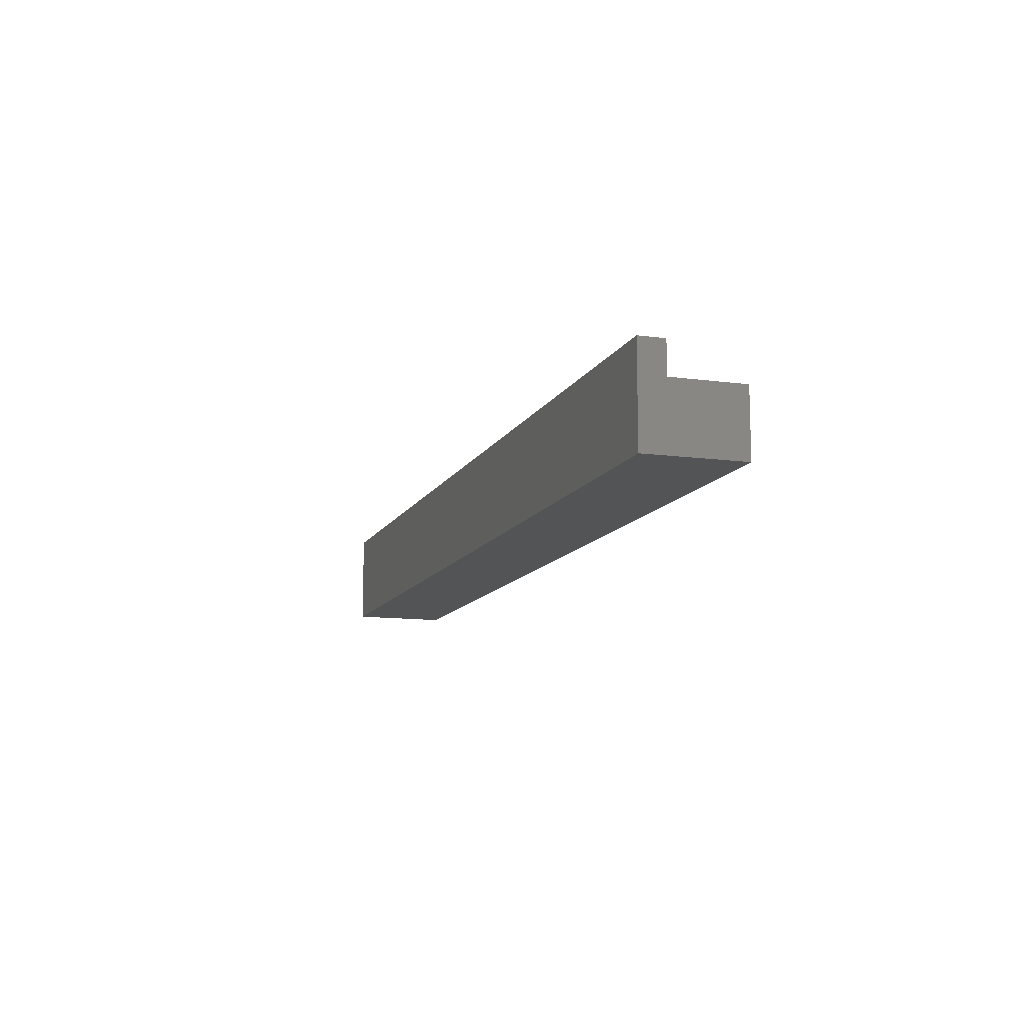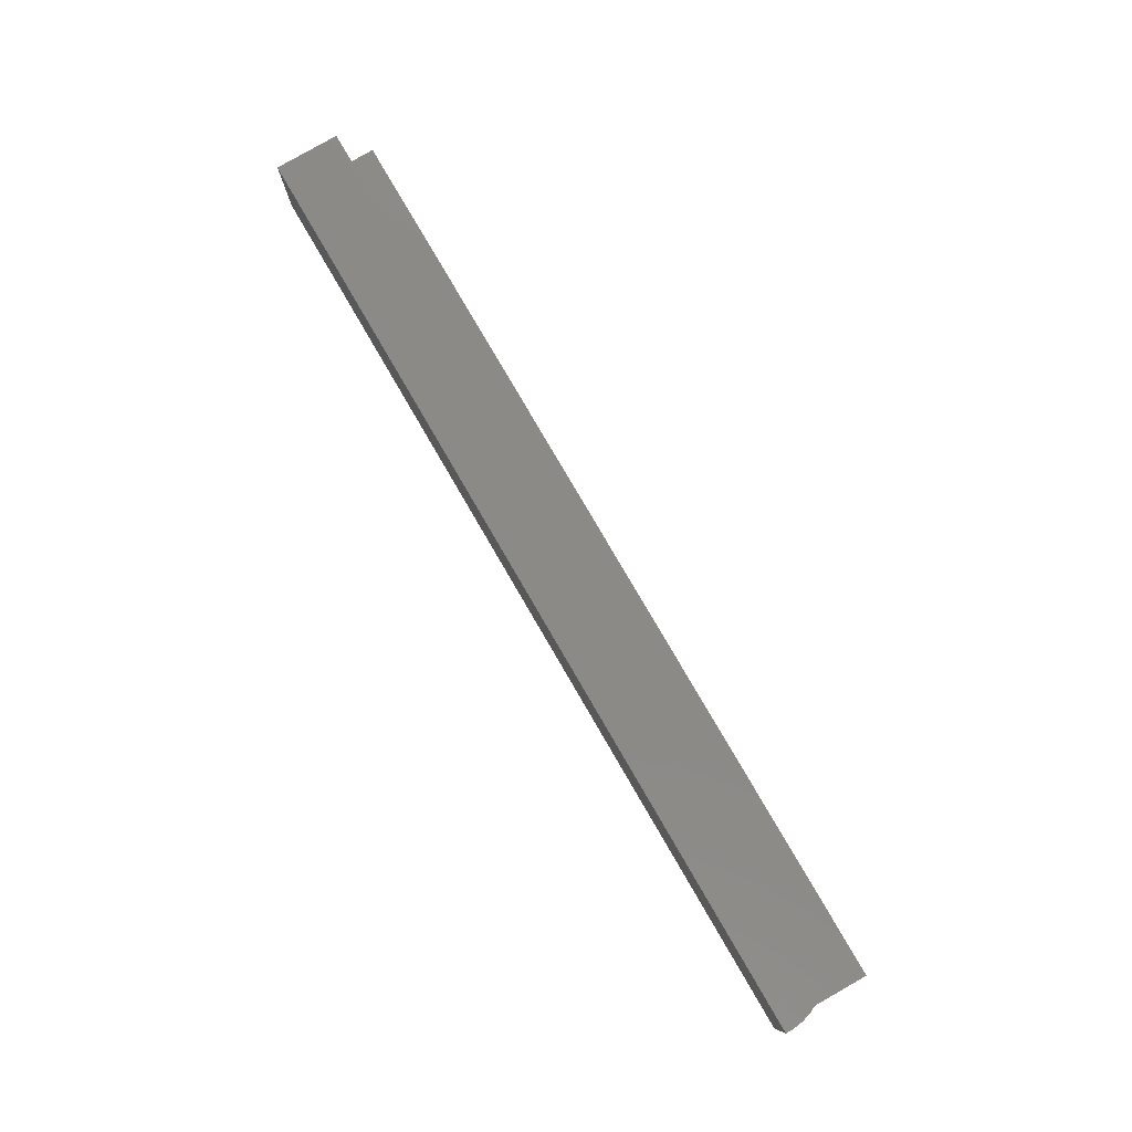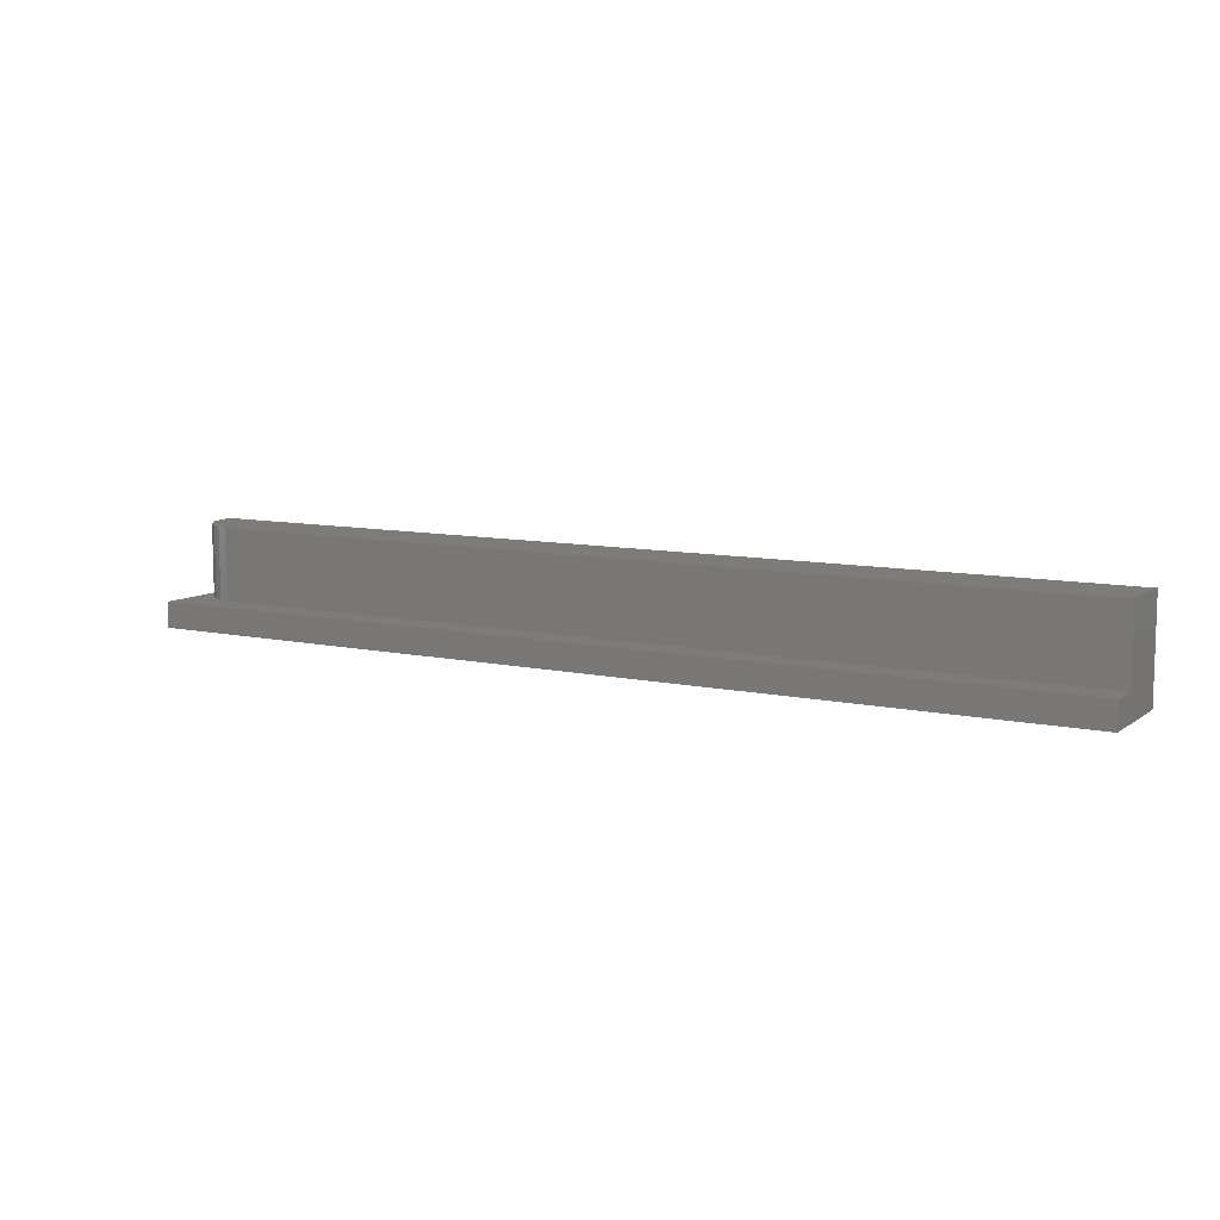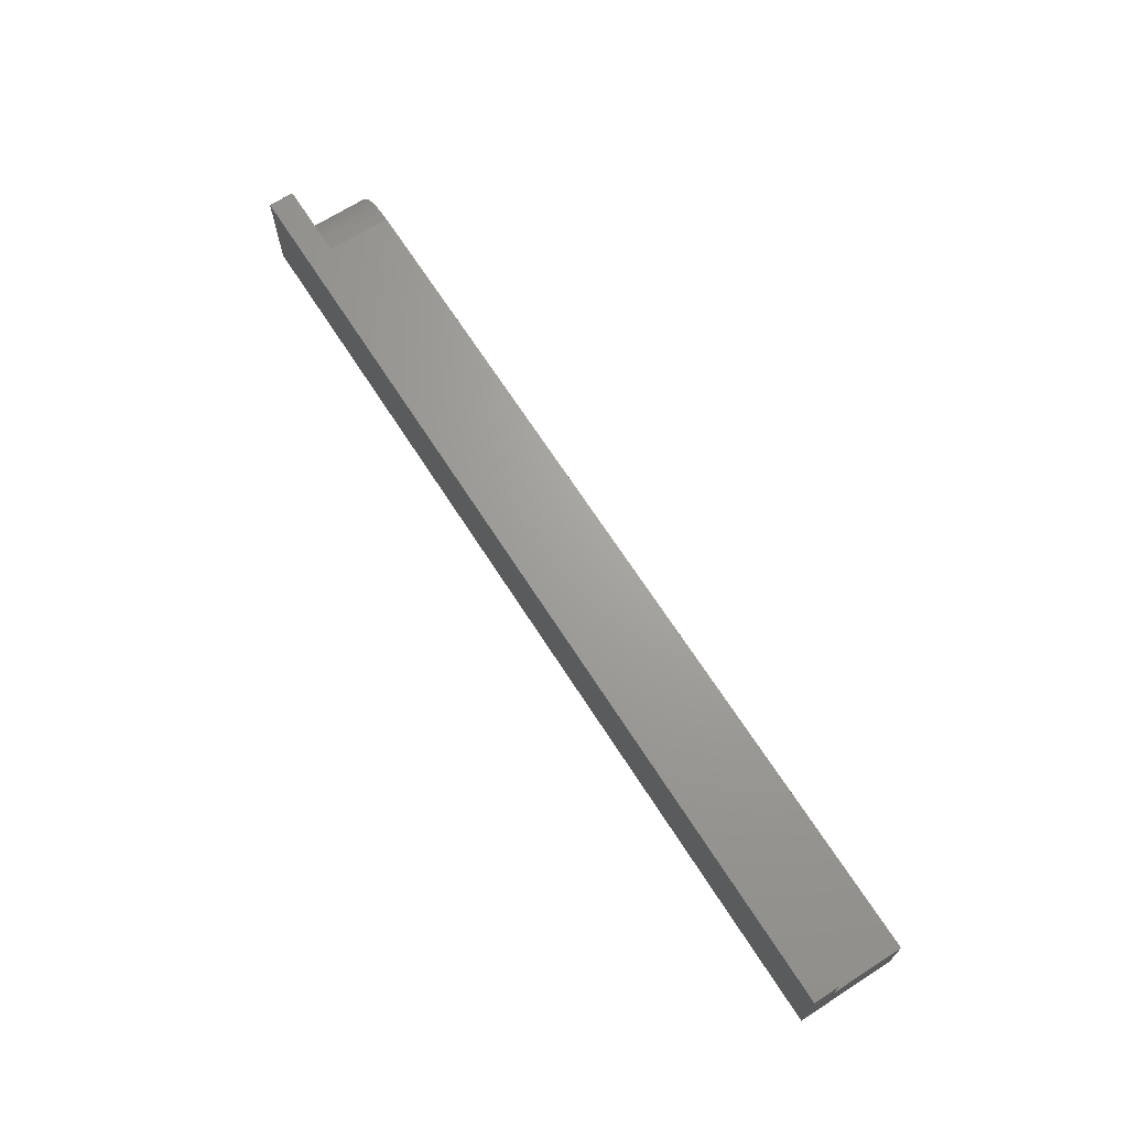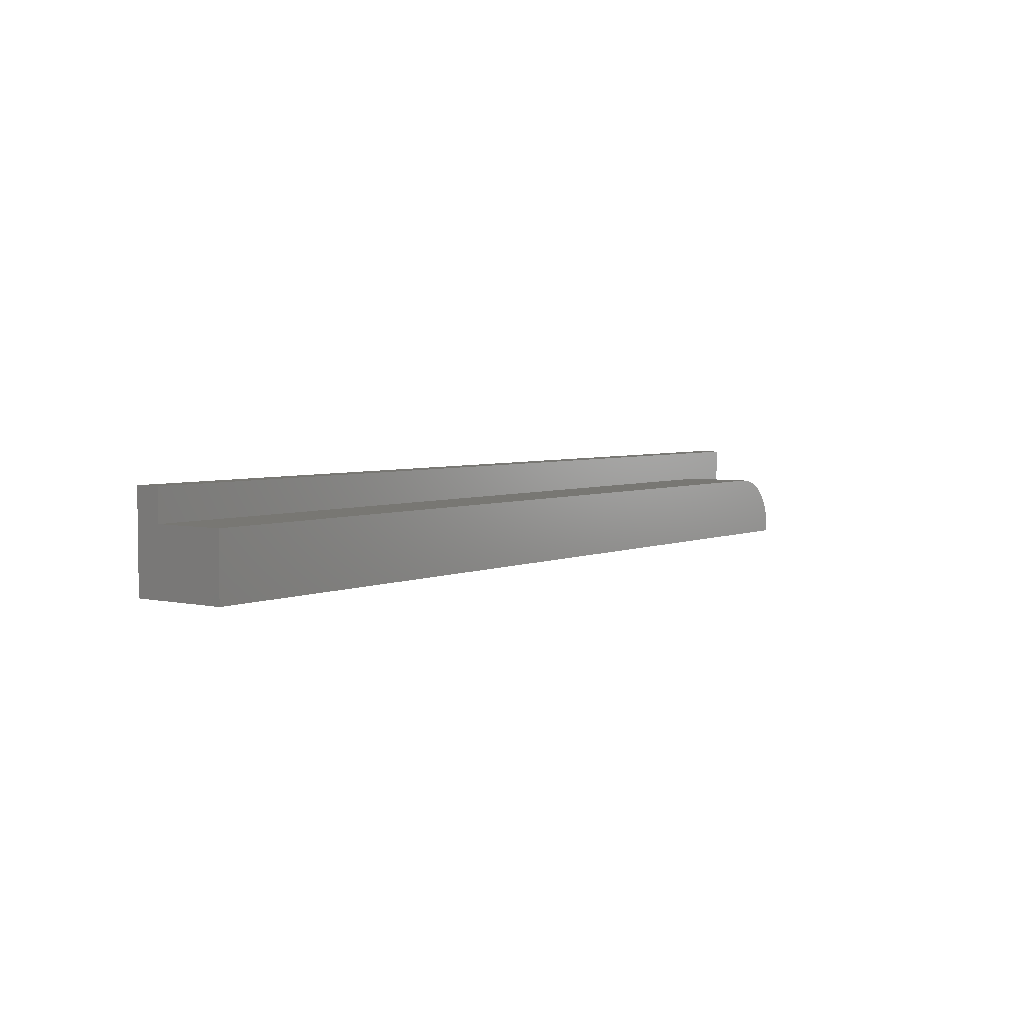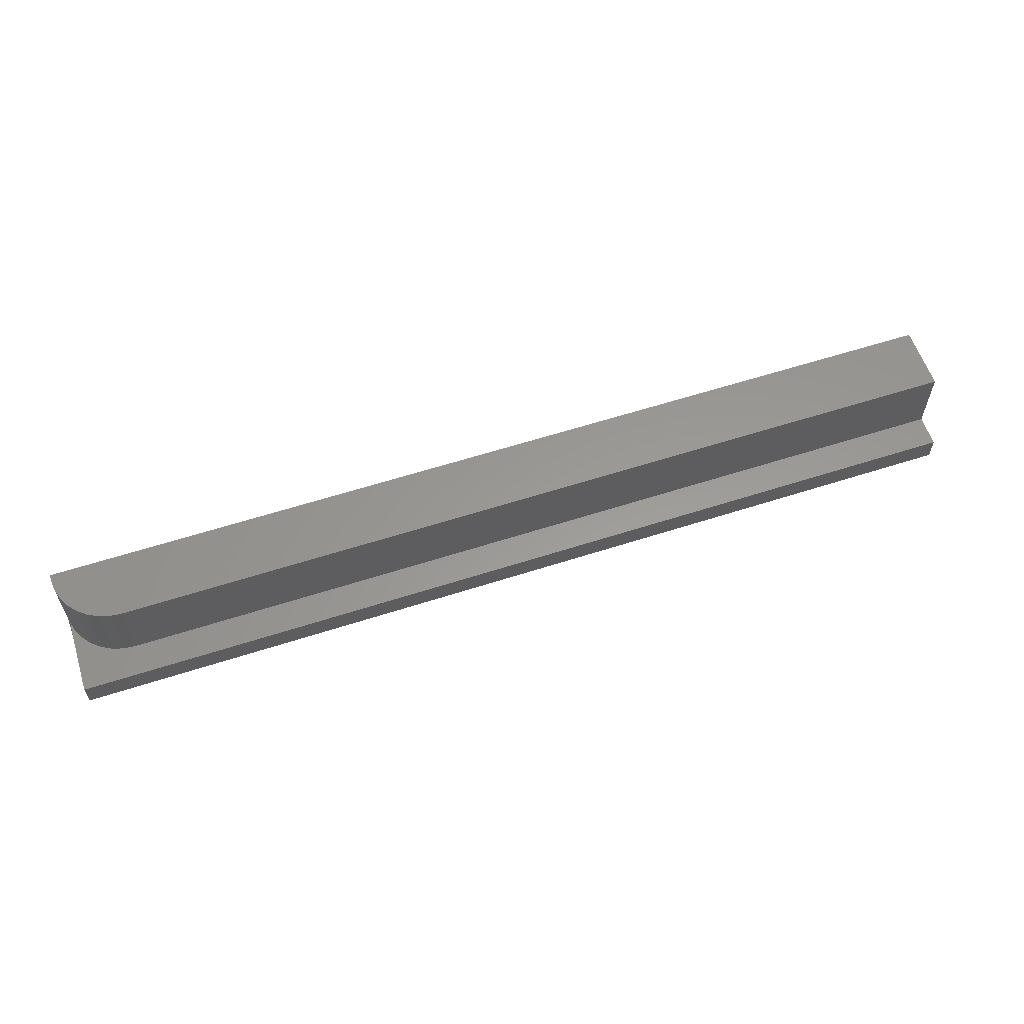
<metadata>
{"format":"stl","ext":"stl","renderer":"f3d","projection":"perspective","resolution":1024,"background":"white","views":[{"elev":-11.7,"azim":71.9,"up":"+Z"},{"elev":79.1,"azim":-120.2,"up":"+Y"},{"elev":9.3,"azim":29.8,"up":"+Y"},{"elev":68.0,"azim":57.3,"up":"+Z"},{"elev":4.2,"azim":126.5,"up":"+Z"},{"elev":59.4,"azim":-18.4,"up":"+Y"}]}
</metadata>
<code>
# stl→obj: 28 verts, 52 faces
v -4.828e-18 0.02056 0.03043
v -4.828e-18 4.733e-18 0.03043
v 0.75 0.02056 0.03043
v 0.75 4.733e-18 0.03043
v -3.081e-19 0.02056 -0.04194
v -3.081e-19 0.07812 -0.04194
v 0 0 -0.04688
v 2.987e-34 0.07812 -0.04688
v 0.0009007 0.02056 -0.0328
v 0.04688 0.07812 0.004934
v 0.04688 0.02056 0.004934
v 0.75 0.07812 0.004934
v 0.75 0.02056 0.004934
v 0.003568 0.07812 -0.024
v 0.0009007 0.07812 -0.0328
v 0.01373 0.07812 -0.008795
v 0.02083 0.07812 -0.002966
v 0.02894 0.07812 0.001366
v 0.03773 0.07812 0.004034
v 0.75 0.07812 -0.04688
v 0.0079 0.07812 -0.0159
v 0.03773 0.02056 0.004034
v 0.02894 0.02056 0.001366
v 0.02083 0.02056 -0.002966
v 0.01373 0.02056 -0.008795
v 0.0079 0.02056 -0.0159
v 0.003568 0.02056 -0.024
v 0.75 0 -0.04688
f 1 2 3
f 3 2 4
f 5 6 7
f 6 8 7
f 2 1 9
f 2 9 5
f 2 5 7
f 10 11 12
f 12 11 13
f 6 14 8
f 6 15 14
f 16 17 18
f 8 19 10
f 8 10 12
f 8 12 20
f 19 8 14
f 19 14 21
f 19 21 16
f 19 16 18
f 1 3 13
f 1 13 11
f 1 11 22
f 1 22 23
f 1 23 24
f 1 24 25
f 1 25 26
f 1 26 27
f 1 27 9
f 2 7 4
f 4 7 28
f 6 5 15
f 15 5 9
f 15 9 14
f 14 9 27
f 14 27 21
f 21 27 26
f 21 26 16
f 16 26 25
f 16 25 17
f 17 25 24
f 17 24 18
f 18 24 23
f 18 23 19
f 19 23 22
f 19 22 10
f 10 22 11
f 13 3 4
f 13 4 28
f 13 28 20
f 13 20 12
f 7 8 28
f 28 8 20

</code>
